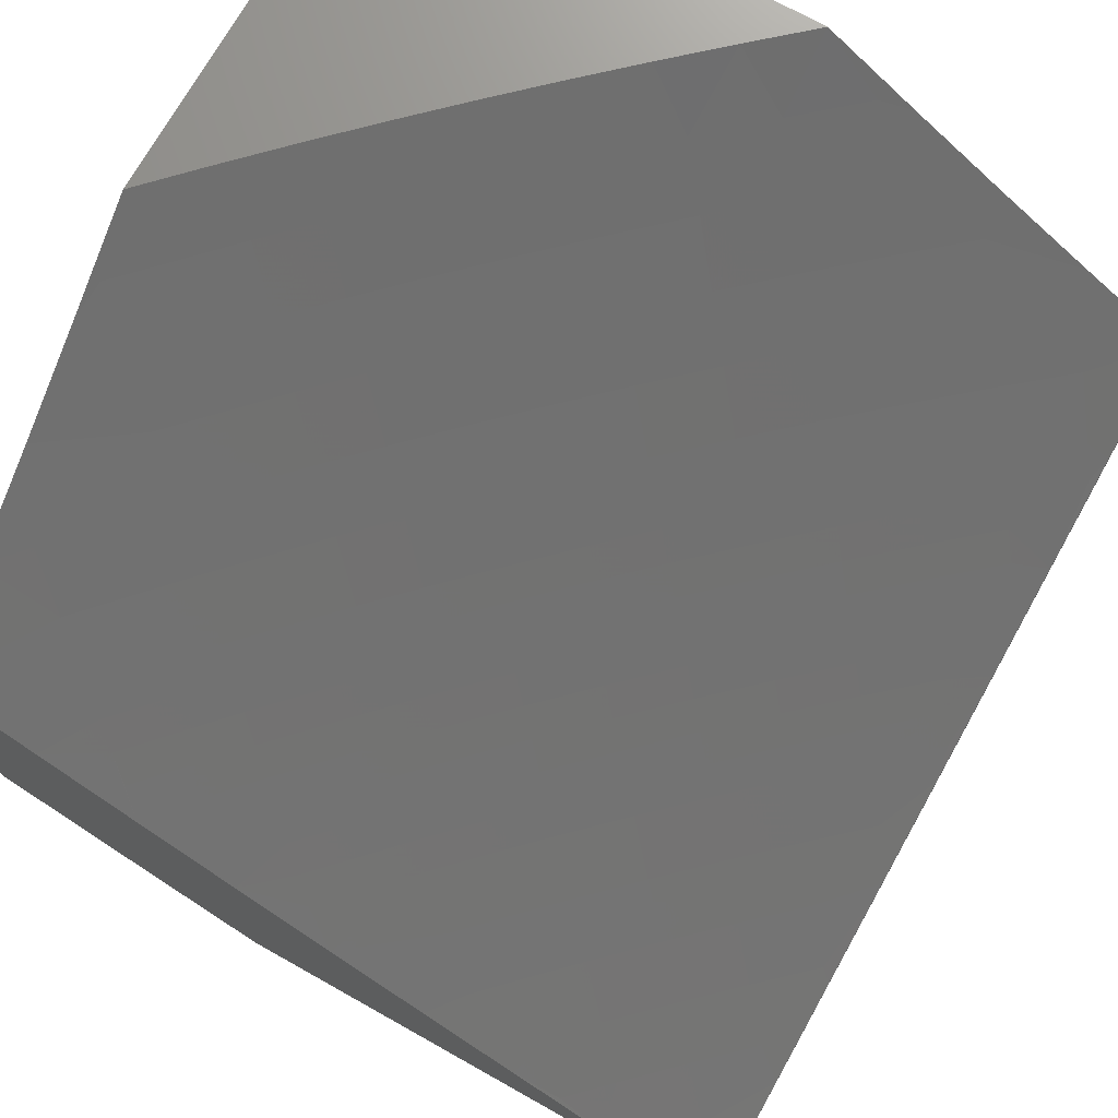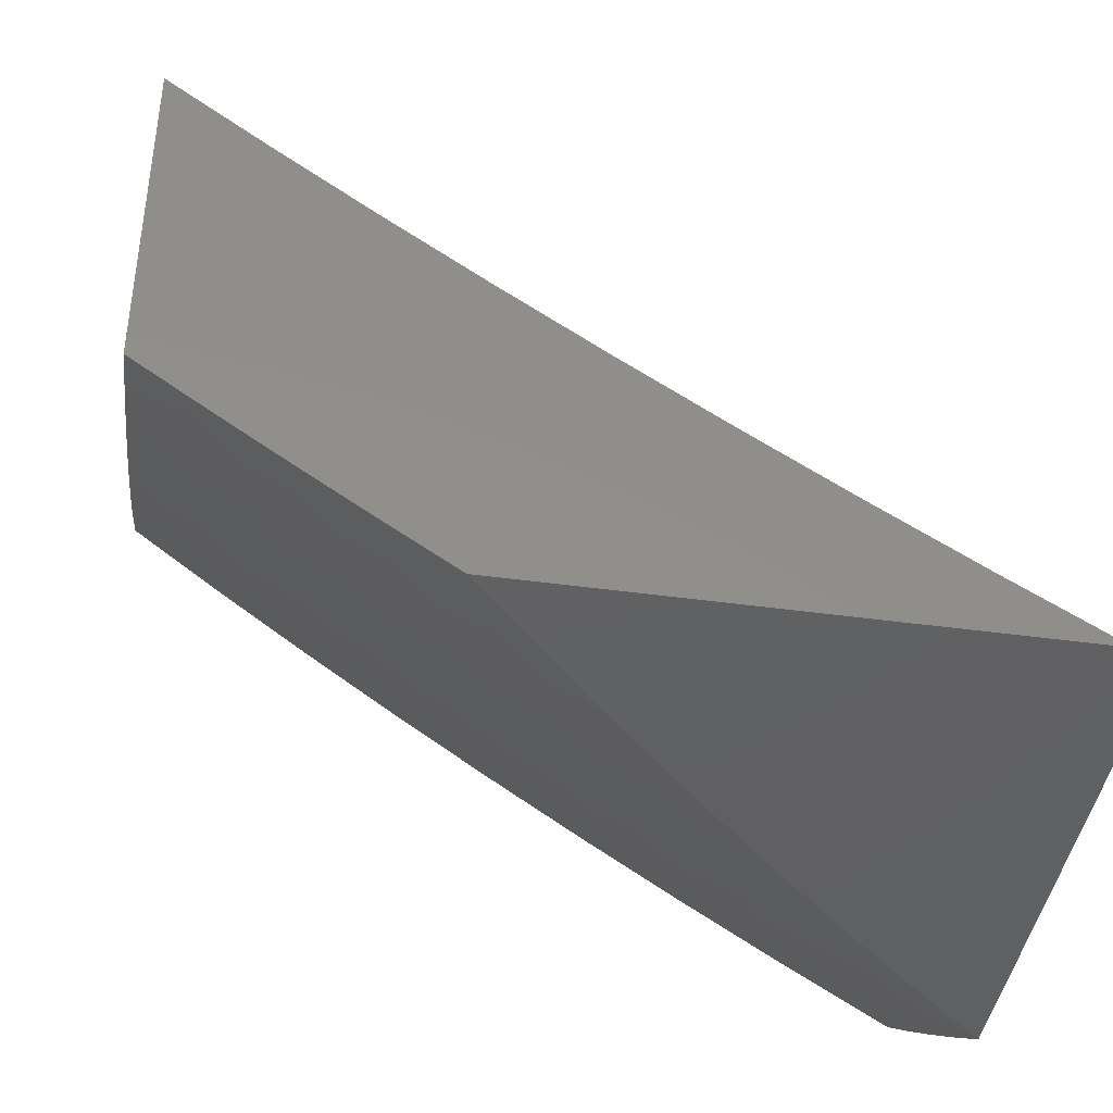
<metadata>
{"format":"stl","ext":"stl","renderer":"f3d","projection":"perspective","resolution":1024,"background":"white","views":[{"elev":72.1,"azim":-150.7,"up":"+Z"},{"elev":-42.6,"azim":170.6,"up":"+Z"}]}
</metadata>
<code>
# stl→obj: 376 verts, 748 faces
v 5 -5.032 -9
v 5.056 -5.072 -8.942
v 5.034 -5 -9
v 5.122 -5.009 -8.942
v 5.159 -5 -8.925
v 5.17 -5.056 -8.883
v 5.221 -5.005 -8.883
v 5.218 -5.102 -8.823
v 5.269 -5.051 -8.823
v 5.265 -5.149 -8.763
v 5.317 -5.097 -8.763
v 5.312 -5.195 -8.702
v 5.365 -5.143 -8.702
v 5.359 -5.241 -8.641
v 5.412 -5.188 -8.641
v 5.382 -5.263 -8.61
v 5.436 -5.211 -8.61
v 5.406 -5.286 -8.579
v 5.459 -5.233 -8.579
v 5.429 -5.309 -8.548
v 5.482 -5.255 -8.548
v 5.452 -5.331 -8.517
v 5.506 -5.278 -8.517
v 5.475 -5.354 -8.486
v 5.529 -5.3 -8.486
v 5.497 -5.376 -8.454
v 5.552 -5.322 -8.454
v 5.52 -5.398 -8.423
v 5.575 -5.344 -8.423
v 5.543 -5.42 -8.391
v 5.598 -5.366 -8.391
v 5.588 -5.464 -8.327
v 5.643 -5.41 -8.327
v 5.633 -5.508 -8.263
v 5.689 -5.453 -8.263
v 5.677 -5.552 -8.198
v 5.734 -5.496 -8.198
v 5.721 -5.595 -8.132
v 5.778 -5.539 -8.132
v 5.765 -5.638 -8.066
v 5.822 -5.581 -8.066
v 5.87 -5.619 -8
v 5.879 -5.524 -8.066
v 5.935 -5.553 -8
v 6 -5.486 -8
v 5 -5.158 -8.921
v 5.104 -5.12 -8.883
v 5.037 -5.183 -8.883
v 5 -5.282 -8.84
v 5.083 -5.23 -8.823
v 5.015 -5.293 -8.823
v 5.061 -5.341 -8.763
v 5 -5.405 -8.757
v 5.106 -5.389 -8.702
v 5.035 -5.452 -8.702
v 5.08 -5.5 -8.641
v 5 -5.526 -8.672
v 5.008 -5.563 -8.641
v 5 -5.647 -8.585
v 5.03 -5.587 -8.61
v 5.051 -5.611 -8.579
v 5.102 -5.524 -8.61
v 5.124 -5.548 -8.579
v 5.173 -5.46 -8.61
v 5.195 -5.484 -8.579
v 5.244 -5.395 -8.61
v 5.266 -5.419 -8.579
v 5.313 -5.33 -8.61
v 5.336 -5.353 -8.579
v 5 -5.766 -8.497
v 5.021 -5.722 -8.517
v 5.073 -5.635 -8.548
v 5 -5.884 -8.407
v 5.008 -5.856 -8.423
v 5.063 -5.77 -8.454
v 5.042 -5.746 -8.486
v 5.116 -5.683 -8.486
v 5.094 -5.659 -8.517
v 5.168 -5.595 -8.517
v 5.146 -5.572 -8.548
v 5.218 -5.507 -8.548
v 5.029 -5.88 -8.391
v 5 -6 -8.315
v 5.07 -5.928 -8.327
v 5.117 -6 -8.239
v 5.11 -5.976 -8.263
v 5.187 -5.912 -8.263
v 5.146 -5.865 -8.327
v 5.222 -5.801 -8.327
v 5.18 -5.754 -8.391
v 5.254 -5.689 -8.391
v 5.233 -5.666 -8.423
v 5.306 -5.6 -8.423
v 5.284 -5.577 -8.454
v 5.356 -5.511 -8.454
v 5.334 -5.488 -8.486
v 5.405 -5.421 -8.486
v 5.382 -5.398 -8.517
v 5.228 -5.959 -8.198
v 5.233 -6 -8.161
v 5.305 -5.893 -8.198
v 5.346 -5.939 -8.132
v 5.381 -5.827 -8.198
v 5.423 -5.872 -8.132
v 5.457 -5.759 -8.198
v 5.499 -5.804 -8.132
v 5.531 -5.691 -8.198
v 5.574 -5.735 -8.132
v 5.605 -5.622 -8.198
v 5.648 -5.666 -8.132
v 5.348 -6 -8.081
v 5.387 -5.984 -8.066
v 5.465 -5.917 -8.066
v 5.541 -5.848 -8.066
v 5.617 -5.779 -8.066
v 5.691 -5.709 -8.066
v 5.462 -6 -8
v 5.532 -5.939 -8
v 5.601 -5.876 -8
v 5.669 -5.813 -8
v 5.737 -5.749 -8
v 5.804 -5.685 -8
v 5.99 -5.409 -8.066
v 6 -5.367 -8.09
v 5.945 -5.368 -8.132
v 6 -5.246 -8.177
v 5.899 -5.326 -8.198
v 5.959 -5.17 -8.263
v 5.853 -5.285 -8.263
v 5.912 -5.128 -8.327
v 5.806 -5.243 -8.327
v 5.864 -5.087 -8.391
v 5.759 -5.2 -8.391
v 5.84 -5.066 -8.423
v 5.736 -5.179 -8.423
v 5.816 -5.045 -8.454
v 5.712 -5.158 -8.454
v 5.792 -5.024 -8.486
v 5.688 -5.136 -8.486
v 5.767 -5.003 -8.517
v 5.664 -5.115 -8.517
v 5.647 -5 -8.605
v 5.641 -5.093 -8.548
v 5.617 -5.071 -8.579
v 5.536 -5.202 -8.548
v 5.512 -5.18 -8.579
v 6 -5.124 -8.263
v 6 -5 -8.347
v 5.883 -5 -8.435
v 5.766 -5 -8.521
v 5.526 -5 -8.687
v 5.568 -5.028 -8.641
v 5.592 -5.049 -8.61
v 5.405 -5 -8.768
v 5.417 -5.09 -8.702
v 5.465 -5.135 -8.641
v 5.488 -5.157 -8.61
v 5.369 -5.045 -8.763
v 5.282 -5 -8.847
v 5.151 -5.167 -8.823
v 5.198 -5.214 -8.763
v 5.13 -5.278 -8.763
v 5.244 -5.26 -8.702
v 5.175 -5.325 -8.702
v 5.29 -5.307 -8.641
v 5.221 -5.372 -8.641
v 5.151 -5.437 -8.641
v 5.359 -5.376 -8.548
v 5.289 -5.442 -8.548
v 5.311 -5.465 -8.517
v 5.262 -5.554 -8.486
v 5.211 -5.642 -8.454
v 5.159 -5.73 -8.423
v 5.105 -5.818 -8.391
v 5.427 -5.444 -8.454
v 5.45 -5.466 -8.423
v 5.378 -5.534 -8.423
v 5.472 -5.489 -8.391
v 5.4 -5.556 -8.391
v 5.328 -5.623 -8.391
v 5.517 -5.534 -8.327
v 5.444 -5.602 -8.327
v 5.371 -5.669 -8.327
v 5.297 -5.735 -8.327
v 5.561 -5.578 -8.263
v 5.488 -5.647 -8.263
v 5.414 -5.714 -8.263
v 5.339 -5.781 -8.263
v 5.264 -5.847 -8.263
v 5.24 -5.53 -8.517
v 5.189 -5.619 -8.486
v 5.137 -5.706 -8.454
v 5.084 -5.794 -8.423
v 5.834 -5.482 -8.132
v 5.789 -5.44 -8.198
v 5.744 -5.397 -8.263
v 5.698 -5.355 -8.327
v 5.652 -5.311 -8.391
v 5.629 -5.29 -8.423
v 5.606 -5.268 -8.454
v 5.583 -5.246 -8.486
v 5.559 -5.224 -8.517
v 6 -5.88 -8.167
v 6 -6 -8.073
v 5.961 -5.961 -8.134
v 5.88 -6 -8.167
v 5.922 -5.922 -8.195
v 5.854 -5.989 -8.195
v 5.882 -5.882 -8.255
v 5.815 -5.949 -8.255
v 5.842 -5.842 -8.315
v 5.776 -5.908 -8.315
v 5.802 -5.802 -8.374
v 5.736 -5.868 -8.374
v 5.762 -5.762 -8.433
v 5.696 -5.827 -8.433
v 5.721 -5.721 -8.492
v 5.656 -5.786 -8.492
v 5.68 -5.68 -8.55
v 5.616 -5.744 -8.55
v 5.639 -5.639 -8.608
v 5.575 -5.703 -8.608
v 5.598 -5.598 -8.665
v 5.534 -5.661 -8.665
v 5.556 -5.556 -8.722
v 5.493 -5.619 -8.722
v 5.514 -5.514 -8.779
v 5.451 -5.576 -8.779
v 5.472 -5.472 -8.835
v 5.409 -5.533 -8.835
v 5.429 -5.429 -8.89
v 5.367 -5.49 -8.89
v 5.386 -5.386 -8.945
v 5.325 -5.447 -8.945
v 5.343 -5.343 -9
v 5.259 -5.426 -9
v 5.263 -5.507 -8.945
v 5.174 -5.507 -9
v 5.2 -5.566 -8.945
v 5.088 -5.587 -9
v 5.136 -5.625 -8.945
v 5.072 -5.683 -8.945
v 5.177 -5.67 -8.89
v 5.113 -5.728 -8.89
v 5.218 -5.714 -8.835
v 5.153 -5.773 -8.835
v 5.258 -5.758 -8.779
v 5.193 -5.817 -8.779
v 5.298 -5.802 -8.722
v 5.232 -5.862 -8.722
v 5.338 -5.846 -8.665
v 5.272 -5.906 -8.665
v 5.378 -5.889 -8.608
v 5.311 -5.95 -8.608
v 5.417 -5.932 -8.55
v 5.349 -5.993 -8.55
v 5.385 -6 -8.521
v 5.258 -6 -8.605
v 5.758 -6 -8.258
v 5.635 -6 -8.348
v 5.708 -5.973 -8.315
v 5.511 -6 -8.436
v 5.602 -5.996 -8.374
v 5.669 -5.932 -8.374
v 5.456 -5.975 -8.492
v 5.523 -5.913 -8.492
v 5.563 -5.955 -8.433
v 5.63 -5.891 -8.433
v 5.13 -6 -8.687
v 5.204 -5.965 -8.665
v 5 -6 -8.767
v 5.098 -5.979 -8.722
v 5.165 -5.921 -8.722
v 5.059 -5.934 -8.779
v 5 -5.917 -8.826
v 5.021 -5.888 -8.835
v 5 -5.834 -8.885
v 5.087 -5.831 -8.835
v 5.047 -5.785 -8.89
v 5 -5.75 -8.943
v 5.008 -5.74 -8.945
v 5 -5.665 -9
v 5.447 -5.325 -8.945
v 5.426 -5.259 -9
v 5.507 -5.263 -8.945
v 5.507 -5.174 -9
v 5.566 -5.2 -8.945
v 5.587 -5.088 -9
v 5.625 -5.136 -8.945
v 5.683 -5.072 -8.945
v 5.728 -5.113 -8.89
v 5.785 -5.047 -8.89
v 5.831 -5.087 -8.835
v 5.834 -5 -8.885
v 5.888 -5.021 -8.835
v 5.917 -5 -8.826
v 5.934 -5.059 -8.779
v 6 -5 -8.767
v 5.979 -5.098 -8.722
v 6 -5.13 -8.687
v 5.921 -5.165 -8.722
v 5.965 -5.204 -8.665
v 5.862 -5.232 -8.722
v 5.906 -5.272 -8.665
v 5.802 -5.298 -8.722
v 5.846 -5.338 -8.665
v 5.742 -5.364 -8.722
v 5.785 -5.404 -8.665
v 5.68 -5.428 -8.722
v 5.723 -5.469 -8.665
v 5.619 -5.493 -8.722
v 5.661 -5.534 -8.665
v 5.665 -5 -9
v 5.74 -5.008 -8.945
v 5.75 -5 -8.943
v 6 -5.258 -8.605
v 6 -5.385 -8.521
v 5.993 -5.349 -8.55
v 5.95 -5.311 -8.608
v 6 -5.511 -8.436
v 5.975 -5.456 -8.492
v 5.932 -5.417 -8.55
v 5.889 -5.378 -8.608
v 6 -5.635 -8.348
v 5.996 -5.602 -8.374
v 5.955 -5.563 -8.433
v 5.913 -5.523 -8.492
v 5.85 -5.59 -8.492
v 5.808 -5.55 -8.55
v 5.744 -5.616 -8.55
v 5.703 -5.575 -8.608
v 6 -5.758 -8.258
v 5.973 -5.708 -8.315
v 5.932 -5.669 -8.374
v 5.891 -5.63 -8.433
v 5.989 -5.854 -8.195
v 5.949 -5.815 -8.255
v 5.908 -5.776 -8.315
v 5.49 -5.367 -8.89
v 5.551 -5.304 -8.89
v 5.61 -5.241 -8.89
v 5.67 -5.177 -8.89
v 5.533 -5.409 -8.835
v 5.594 -5.346 -8.835
v 5.654 -5.282 -8.835
v 5.714 -5.218 -8.835
v 5.773 -5.153 -8.835
v 5.576 -5.451 -8.779
v 5.637 -5.387 -8.779
v 5.698 -5.323 -8.779
v 5.758 -5.258 -8.779
v 5.817 -5.193 -8.779
v 5.876 -5.126 -8.779
v 5.786 -5.656 -8.492
v 5.827 -5.696 -8.433
v 5.868 -5.736 -8.374
v 5.59 -5.85 -8.492
v 5.55 -5.808 -8.55
v 5.51 -5.766 -8.608
v 5.469 -5.723 -8.665
v 5.428 -5.68 -8.722
v 5.387 -5.637 -8.779
v 5.346 -5.594 -8.835
v 5.304 -5.551 -8.89
v 5.484 -5.87 -8.55
v 5.444 -5.828 -8.608
v 5.404 -5.785 -8.665
v 5.364 -5.742 -8.722
v 5.323 -5.698 -8.779
v 5.282 -5.654 -8.835
v 5.241 -5.61 -8.89
v 5.126 -5.876 -8.779
v 5.766 -5.51 -8.608
v 5.828 -5.444 -8.608
v 5.87 -5.484 -8.55
v 6 -6 -8
f 1 2 3
f 3 2 4
f 3 4 5
f 5 4 6
f 5 6 7
f 7 6 8
f 7 8 9
f 9 8 10
f 9 10 11
f 11 10 12
f 11 12 13
f 13 12 14
f 13 14 15
f 15 14 16
f 15 16 17
f 17 16 18
f 17 18 19
f 19 18 20
f 19 20 21
f 21 20 22
f 21 22 23
f 23 22 24
f 23 24 25
f 25 24 26
f 25 26 27
f 27 26 28
f 27 28 29
f 29 28 30
f 29 30 31
f 31 30 32
f 31 32 33
f 33 32 34
f 33 34 35
f 35 34 36
f 35 36 37
f 37 36 38
f 37 38 39
f 39 38 40
f 39 40 41
f 41 40 42
f 41 42 43
f 43 42 44
f 43 44 45
f 1 46 2
f 2 46 47
f 2 47 4
f 4 47 6
f 47 46 48
f 48 46 49
f 48 49 50
f 50 49 51
f 50 51 52
f 52 51 53
f 52 53 54
f 54 53 55
f 54 55 56
f 56 55 57
f 56 57 58
f 58 57 59
f 58 59 60
f 60 59 61
f 60 61 62
f 62 61 63
f 62 63 64
f 64 63 65
f 64 65 66
f 66 65 67
f 66 67 68
f 68 67 69
f 68 69 16
f 16 69 18
f 49 53 51
f 53 57 55
f 70 71 59
f 59 71 72
f 59 72 61
f 61 72 63
f 73 74 70
f 70 74 75
f 70 75 76
f 76 75 77
f 76 77 78
f 78 77 79
f 78 79 80
f 80 79 81
f 80 81 65
f 65 81 67
f 74 73 82
f 82 73 83
f 82 83 84
f 84 83 85
f 84 85 86
f 86 85 87
f 86 87 88
f 88 87 89
f 88 89 90
f 90 89 91
f 90 91 92
f 92 91 93
f 92 93 94
f 94 93 95
f 94 95 96
f 96 95 97
f 96 97 98
f 98 97 22
f 98 22 20
f 87 85 99
f 99 85 100
f 99 100 101
f 101 100 102
f 101 102 103
f 103 102 104
f 103 104 105
f 105 104 106
f 105 106 107
f 107 106 108
f 107 108 109
f 109 108 110
f 109 110 36
f 36 110 38
f 100 111 102
f 102 111 112
f 102 112 104
f 104 112 113
f 104 113 106
f 106 113 114
f 106 114 108
f 108 114 115
f 108 115 110
f 110 115 116
f 110 116 38
f 38 116 40
f 111 117 112
f 112 117 113
f 117 118 113
f 113 118 114
f 118 119 114
f 114 119 115
f 119 120 115
f 115 120 116
f 120 121 116
f 116 121 122
f 116 122 40
f 40 122 42
f 43 45 123
f 123 45 124
f 123 124 125
f 125 124 126
f 125 126 127
f 127 126 128
f 127 128 129
f 129 128 130
f 129 130 131
f 131 130 132
f 131 132 133
f 133 132 134
f 133 134 135
f 135 134 136
f 135 136 137
f 137 136 138
f 137 138 139
f 139 138 140
f 139 140 141
f 141 140 142
f 141 142 143
f 143 142 144
f 143 144 145
f 145 144 146
f 145 146 21
f 21 146 19
f 126 147 128
f 128 147 130
f 147 148 130
f 130 148 132
f 148 149 132
f 132 149 134
f 134 149 136
f 136 149 150
f 136 150 138
f 138 150 140
f 150 142 140
f 151 152 142
f 142 152 153
f 142 153 144
f 144 153 146
f 154 155 151
f 151 155 156
f 151 156 152
f 152 156 157
f 152 157 153
f 153 157 146
f 155 154 158
f 158 154 159
f 158 159 9
f 9 159 7
f 159 5 7
f 8 6 160
f 160 6 47
f 160 47 50
f 50 47 48
f 10 8 161
f 161 8 160
f 161 160 162
f 162 160 50
f 162 50 52
f 12 10 163
f 163 10 161
f 163 161 164
f 164 161 162
f 164 162 54
f 54 162 52
f 14 12 165
f 165 12 163
f 165 163 166
f 166 163 164
f 166 164 167
f 167 164 54
f 167 54 56
f 16 14 68
f 68 14 165
f 68 165 66
f 66 165 166
f 66 166 64
f 64 166 167
f 64 167 62
f 62 167 56
f 62 56 60
f 60 56 58
f 20 18 168
f 168 18 69
f 168 69 169
f 169 69 67
f 169 67 81
f 20 168 98
f 98 168 170
f 98 170 96
f 96 170 171
f 96 171 94
f 94 171 172
f 94 172 92
f 92 172 173
f 92 173 90
f 90 173 174
f 90 174 88
f 88 174 84
f 88 84 86
f 170 168 169
f 24 22 97
f 26 24 175
f 175 24 97
f 175 97 95
f 28 26 176
f 176 26 175
f 176 175 177
f 177 175 95
f 177 95 93
f 30 28 178
f 178 28 176
f 178 176 179
f 179 176 177
f 179 177 180
f 180 177 93
f 180 93 91
f 32 30 181
f 181 30 178
f 181 178 182
f 182 178 179
f 182 179 183
f 183 179 180
f 183 180 184
f 184 180 91
f 184 91 89
f 34 32 185
f 185 32 181
f 185 181 186
f 186 181 182
f 186 182 187
f 187 182 183
f 187 183 188
f 188 183 184
f 188 184 189
f 189 184 89
f 189 89 87
f 36 34 109
f 109 34 185
f 109 185 107
f 107 185 186
f 107 186 105
f 105 186 187
f 105 187 103
f 103 187 188
f 103 188 101
f 101 188 189
f 101 189 99
f 99 189 87
f 170 169 190
f 190 169 81
f 190 81 79
f 80 65 63
f 170 190 171
f 171 190 191
f 171 191 172
f 172 191 192
f 172 192 173
f 173 192 193
f 173 193 174
f 174 193 82
f 174 82 84
f 191 190 79
f 78 80 72
f 72 80 63
f 192 191 77
f 77 191 79
f 76 78 71
f 71 78 72
f 193 192 75
f 75 192 77
f 70 76 71
f 82 193 74
f 74 193 75
f 39 41 194
f 194 41 43
f 194 43 125
f 125 43 123
f 37 39 195
f 195 39 194
f 195 194 127
f 127 194 125
f 35 37 196
f 196 37 195
f 196 195 129
f 129 195 127
f 33 35 197
f 197 35 196
f 197 196 131
f 131 196 129
f 31 33 198
f 198 33 197
f 198 197 133
f 133 197 131
f 29 31 199
f 199 31 198
f 199 198 135
f 135 198 133
f 27 29 200
f 200 29 199
f 200 199 137
f 137 199 135
f 25 27 201
f 201 27 200
f 201 200 139
f 139 200 137
f 23 25 202
f 202 25 201
f 202 201 141
f 141 201 139
f 21 23 145
f 145 23 202
f 145 202 143
f 143 202 141
f 17 19 157
f 157 19 146
f 15 17 156
f 156 17 157
f 13 15 155
f 155 15 156
f 11 13 158
f 158 13 155
f 9 11 158
f 203 204 205
f 205 204 206
f 205 206 207
f 207 206 208
f 207 208 209
f 209 208 210
f 209 210 211
f 211 210 212
f 211 212 213
f 213 212 214
f 213 214 215
f 215 214 216
f 215 216 217
f 217 216 218
f 217 218 219
f 219 218 220
f 219 220 221
f 221 220 222
f 221 222 223
f 223 222 224
f 223 224 225
f 225 224 226
f 225 226 227
f 227 226 228
f 227 228 229
f 229 228 230
f 229 230 231
f 231 230 232
f 231 232 233
f 233 232 234
f 233 234 235
f 235 234 236
f 236 234 237
f 236 237 238
f 238 237 239
f 238 239 240
f 240 239 241
f 240 241 242
f 242 241 243
f 242 243 244
f 244 243 245
f 244 245 246
f 246 245 247
f 246 247 248
f 248 247 249
f 248 249 250
f 250 249 251
f 250 251 252
f 252 251 253
f 252 253 254
f 254 253 255
f 254 255 256
f 256 255 257
f 256 257 258
f 206 259 208
f 208 259 210
f 260 261 259
f 259 261 212
f 259 212 210
f 262 263 260
f 260 263 264
f 260 264 261
f 261 264 212
f 257 265 262
f 262 265 266
f 262 266 267
f 267 266 268
f 267 268 264
f 264 268 214
f 264 214 212
f 269 270 258
f 258 270 252
f 258 252 254
f 271 272 269
f 269 272 273
f 269 273 270
f 270 273 252
f 272 271 274
f 274 271 275
f 274 275 276
f 276 275 277
f 276 277 278
f 278 277 279
f 278 279 246
f 246 279 244
f 277 280 279
f 279 280 281
f 279 281 244
f 244 281 242
f 280 282 281
f 281 282 242
f 282 240 242
f 233 235 283
f 283 235 284
f 283 284 285
f 285 284 286
f 285 286 287
f 287 286 288
f 287 288 289
f 289 288 290
f 289 290 291
f 291 290 292
f 291 292 293
f 293 292 294
f 293 294 295
f 295 294 296
f 295 296 297
f 297 296 298
f 297 298 299
f 299 298 300
f 299 300 301
f 301 300 302
f 301 302 303
f 303 302 304
f 303 304 305
f 305 304 306
f 305 306 307
f 307 306 308
f 307 308 309
f 309 308 310
f 309 310 311
f 311 310 312
f 311 312 223
f 223 312 221
f 288 313 290
f 290 313 314
f 290 314 292
f 292 314 315
f 292 315 294
f 313 315 314
f 300 316 302
f 302 316 304
f 317 318 316
f 316 318 319
f 316 319 304
f 304 319 306
f 320 321 317
f 317 321 322
f 317 322 318
f 318 322 323
f 318 323 319
f 319 323 306
f 324 325 320
f 320 325 326
f 320 326 327
f 327 326 328
f 327 328 329
f 329 328 330
f 329 330 331
f 331 330 219
f 331 219 221
f 332 333 324
f 324 333 334
f 324 334 325
f 325 334 335
f 325 335 326
f 326 335 328
f 203 336 332
f 332 336 337
f 332 337 338
f 338 337 209
f 338 209 211
f 231 233 283
f 229 231 339
f 339 231 283
f 339 283 340
f 340 283 285
f 340 285 341
f 341 285 287
f 341 287 342
f 342 287 289
f 342 289 291
f 227 229 343
f 343 229 339
f 343 339 344
f 344 339 340
f 344 340 345
f 345 340 341
f 345 341 346
f 346 341 342
f 346 342 347
f 347 342 291
f 347 291 293
f 311 223 225
f 225 227 348
f 348 227 343
f 348 343 349
f 349 343 344
f 349 344 350
f 350 344 345
f 350 345 351
f 351 345 346
f 351 346 352
f 352 346 347
f 352 347 353
f 353 347 293
f 353 293 297
f 297 293 295
f 331 221 312
f 219 330 217
f 217 330 354
f 217 354 215
f 215 354 355
f 215 355 213
f 213 355 356
f 213 356 211
f 211 356 338
f 203 205 207
f 209 337 207
f 207 337 336
f 207 336 203
f 214 268 216
f 216 268 357
f 216 357 218
f 218 357 358
f 218 358 220
f 220 358 359
f 220 359 222
f 222 359 360
f 222 360 224
f 224 360 361
f 224 361 226
f 226 361 362
f 226 362 228
f 228 362 363
f 228 363 230
f 230 363 364
f 230 364 232
f 232 364 237
f 232 237 234
f 268 266 357
f 357 266 365
f 357 365 358
f 358 365 366
f 358 366 359
f 359 366 367
f 359 367 360
f 360 367 368
f 360 368 361
f 361 368 369
f 361 369 362
f 362 369 370
f 362 370 363
f 363 370 371
f 363 371 364
f 364 371 239
f 364 239 237
f 262 267 263
f 263 267 264
f 365 266 255
f 255 266 265
f 255 265 257
f 255 253 365
f 365 253 366
f 253 251 366
f 366 251 367
f 251 249 367
f 367 249 368
f 249 247 368
f 368 247 369
f 247 245 369
f 369 245 370
f 241 239 371
f 245 243 370
f 370 243 371
f 243 241 371
f 258 254 256
f 252 273 250
f 250 273 372
f 250 372 248
f 248 372 278
f 248 278 246
f 276 278 372
f 272 274 273
f 273 274 372
f 274 276 372
f 309 311 348
f 348 311 225
f 309 348 349
f 331 312 373
f 373 312 310
f 373 310 374
f 374 310 308
f 374 308 323
f 323 308 306
f 330 328 354
f 354 328 335
f 354 335 355
f 355 335 334
f 355 334 356
f 356 334 333
f 356 333 338
f 338 333 332
f 307 309 349
f 307 349 350
f 331 373 329
f 329 373 375
f 329 375 327
f 327 375 321
f 327 321 320
f 375 373 374
f 305 307 350
f 305 350 351
f 323 322 374
f 374 322 375
f 322 321 375
f 305 351 303
f 303 351 352
f 303 352 301
f 301 352 353
f 301 353 299
f 299 353 297
f 3 235 1
f 1 235 236
f 1 236 238
f 313 288 3
f 3 288 286
f 3 286 284
f 284 235 3
f 238 240 1
f 1 240 282
f 83 73 271
f 271 73 70
f 271 70 59
f 271 59 275
f 275 59 57
f 275 57 277
f 277 57 280
f 280 57 53
f 280 53 282
f 282 53 49
f 282 49 46
f 46 1 282
f 111 259 117
f 117 259 206
f 117 206 376
f 376 206 204
f 259 111 260
f 260 111 100
f 260 100 262
f 262 100 85
f 262 85 257
f 257 85 83
f 257 83 258
f 258 83 269
f 269 83 271
f 45 44 376
f 376 44 42
f 376 42 122
f 122 121 376
f 376 121 120
f 376 120 119
f 119 118 376
f 376 118 117
f 3 5 313
f 313 5 159
f 313 159 154
f 313 154 315
f 315 154 151
f 315 151 294
f 294 151 296
f 296 151 142
f 296 142 298
f 298 142 150
f 298 150 149
f 149 148 298
f 147 317 148
f 148 317 316
f 148 316 300
f 317 147 320
f 320 147 126
f 320 126 324
f 324 126 124
f 324 124 332
f 332 124 45
f 332 45 203
f 203 45 376
f 203 376 204
f 300 298 148

</code>
